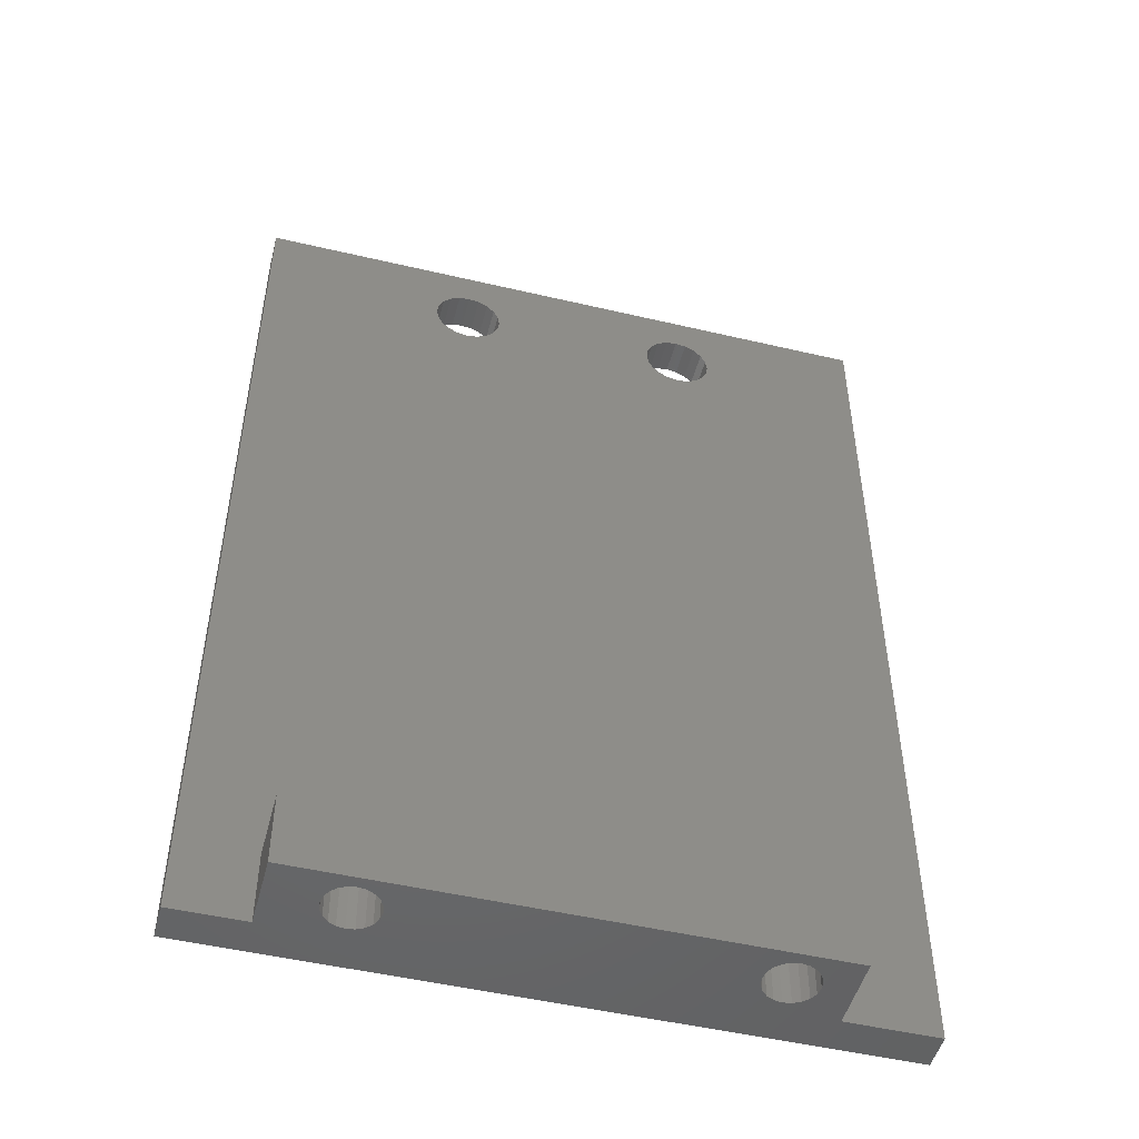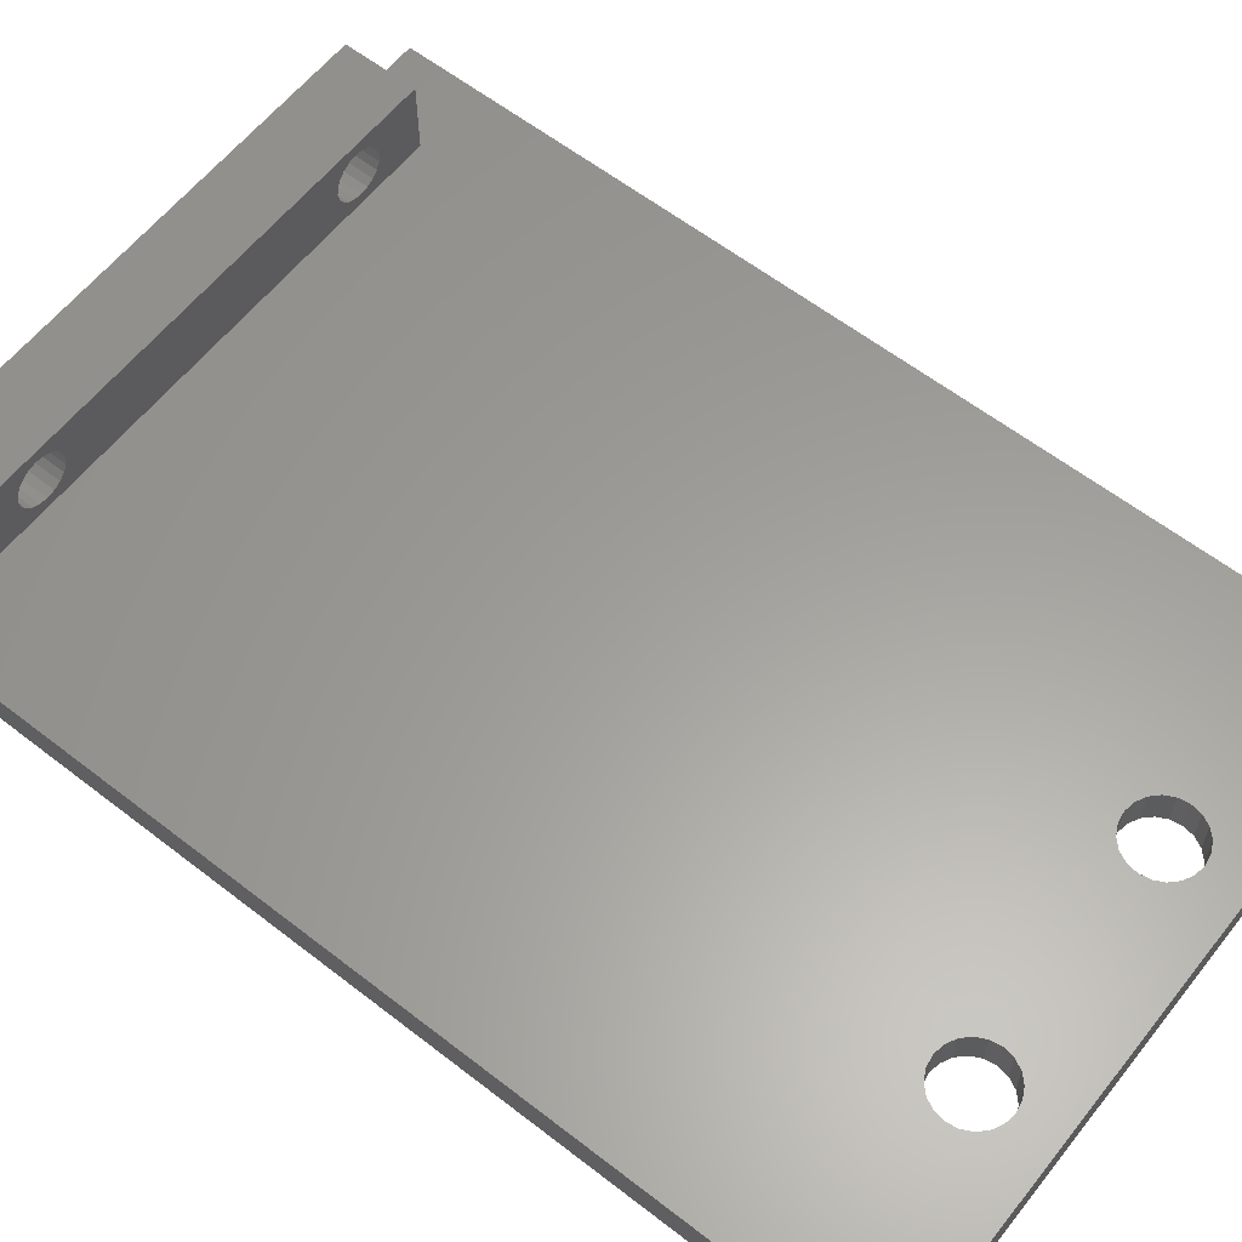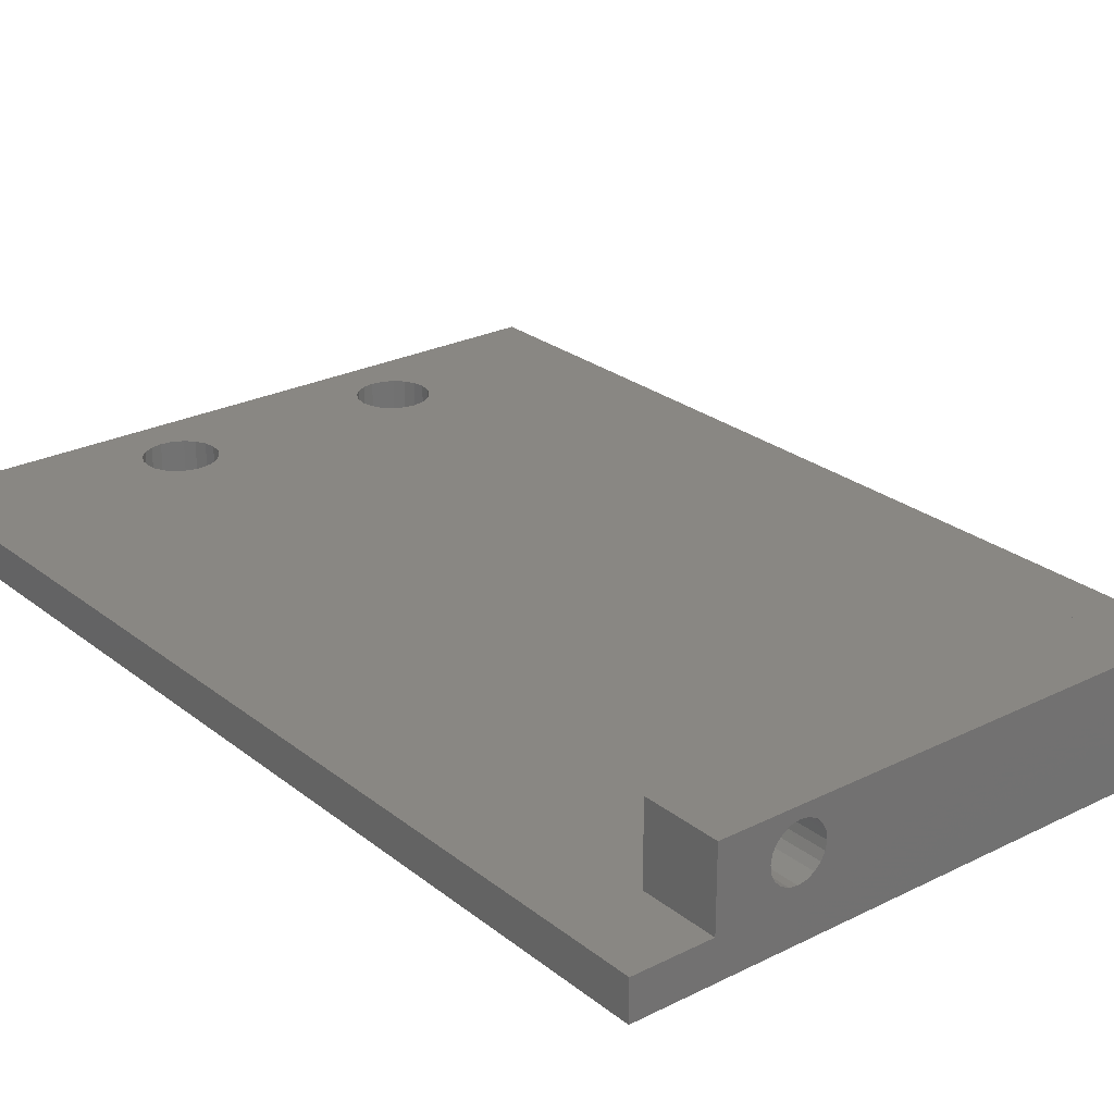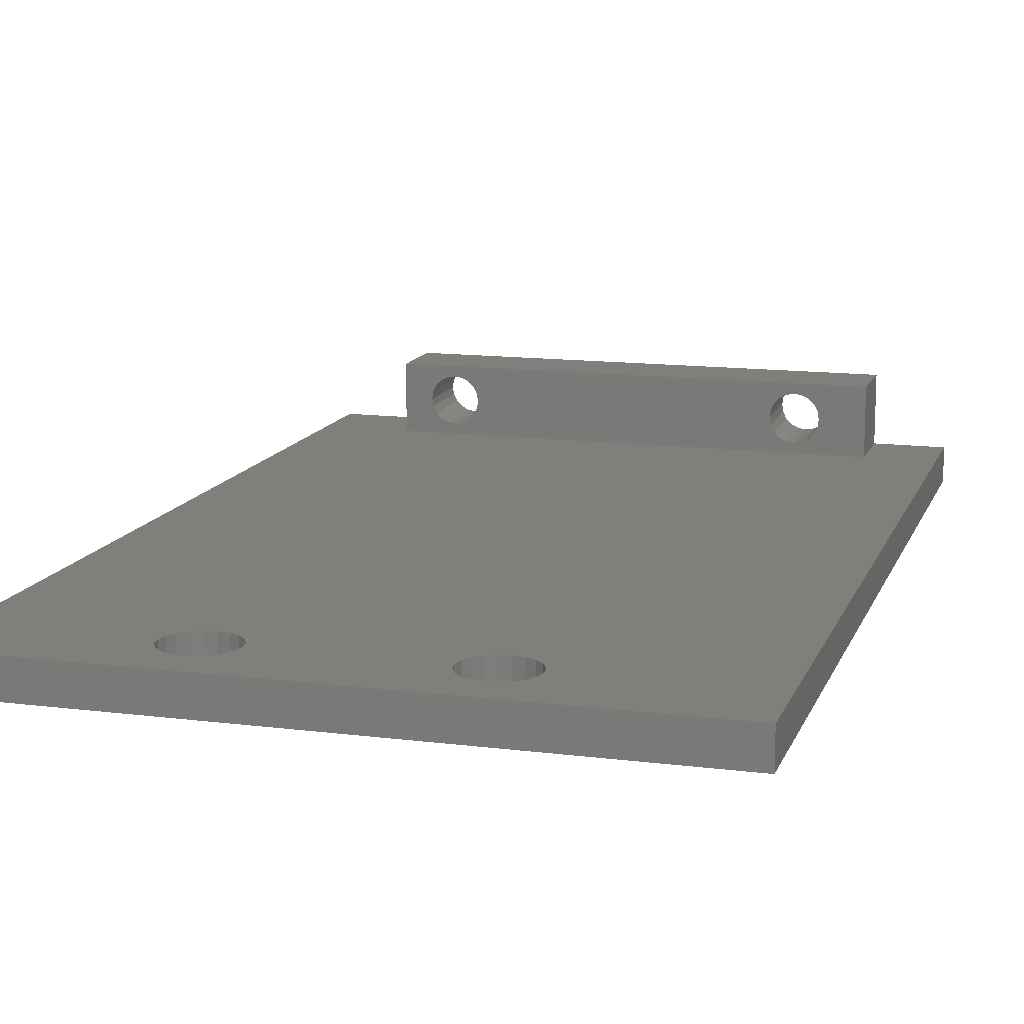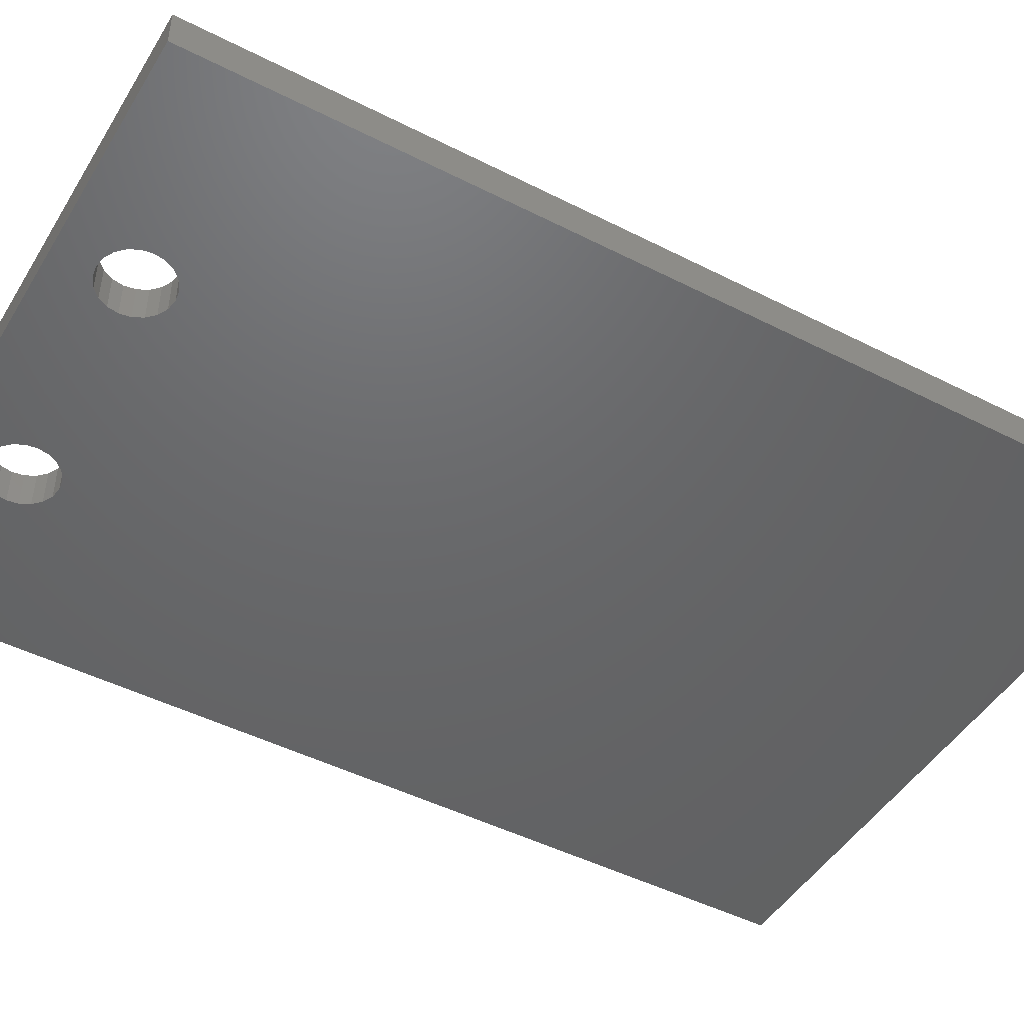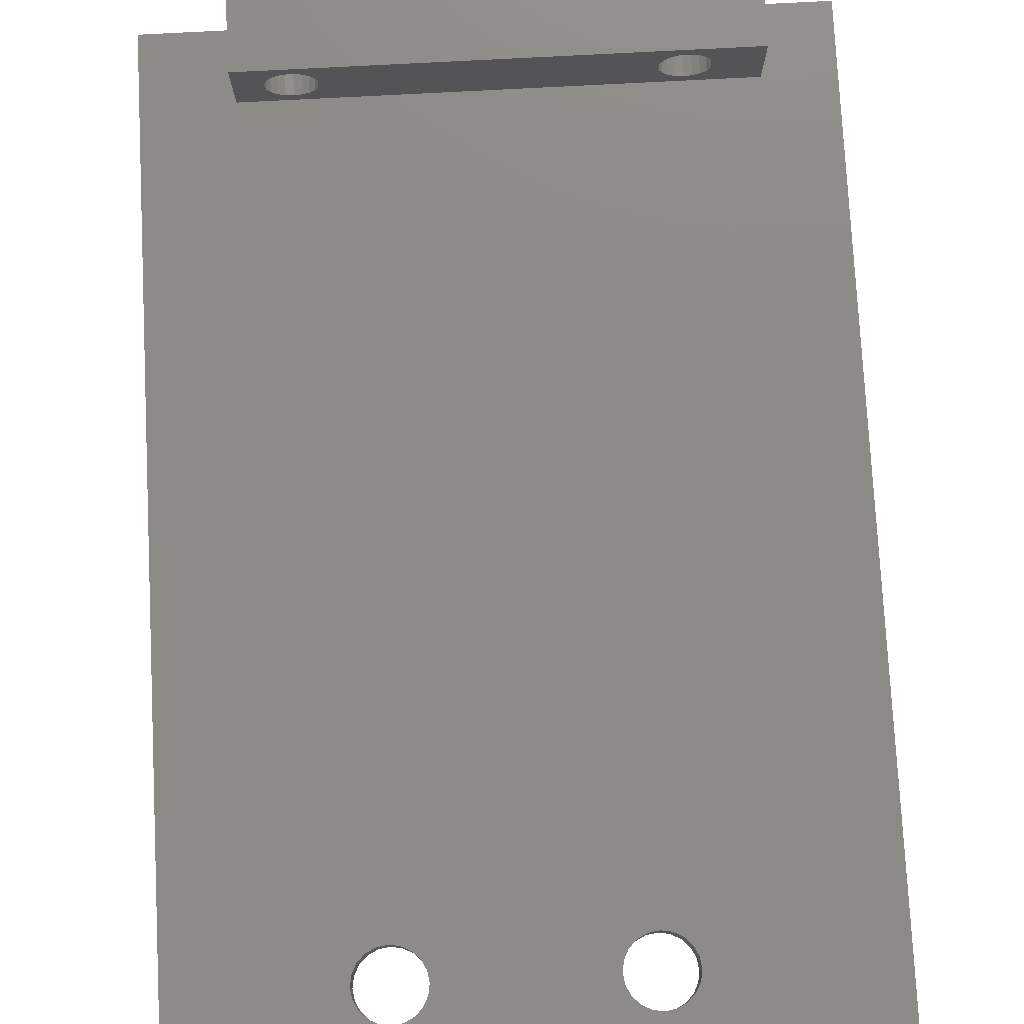
<metadata>
{"format":"stl","ext":"stl","renderer":"f3d","projection":"perspective","resolution":1024,"background":"white","views":[{"elev":-49.3,"azim":-14.6,"up":"+Y"},{"elev":60.8,"azim":128.3,"up":"+Z"},{"elev":25.5,"azim":-38.7,"up":"+Z"},{"elev":13.2,"azim":-163.8,"up":"+Z"},{"elev":-47.1,"azim":-120.0,"up":"+Z"},{"elev":77.4,"azim":177.0,"up":"+Z"}]}
</metadata>
<code>
# stl→obj: 176 verts, 364 faces
v 18 -21 -18
v 18 32 -20
v 18 32 -18
v 18 -21 -20
v -18 -21 -20
v -14 -21 -18
v -18 -21 -18
v 13 -21 -18
v 9.567 -21 -14.67
v 13 -21 -14
v -9.567 -21 -14.67
v 10 -21 -14.6
v -9.177 -21 -14.87
v 9.177 -21 -14.87
v -8.867 -21 -15.18
v 8.867 -21 -15.18
v -8.669 -21 -15.57
v 8.669 -21 -15.57
v -8.6 -21 -16
v 8.6 -21 -16
v -8.669 -21 -16.43
v 8.669 -21 -16.43
v -8.867 -21 -16.82
v 8.867 -21 -16.82
v -9.177 -21 -17.13
v 9.177 -21 -17.13
v -9.567 -21 -17.33
v 9.567 -21 -17.33
v -10 -21 -17.4
v -14 -21 -14
v -10 -21 -14.6
v -10.43 -21 -14.67
v -10.82 -21 -14.87
v -11.13 -21 -15.18
v -11.33 -21 -15.57
v -11.4 -21 -16
v -11.33 -21 -16.43
v -11.13 -21 -16.82
v -10.43 -21 -17.33
v -10.82 -21 -17.13
v 10.43 -21 -14.67
v 10.82 -21 -14.87
v 11.13 -21 -15.18
v 11.33 -21 -15.57
v 11.4 -21 -16
v 11.33 -21 -16.43
v 11.13 -21 -16.82
v 10.82 -21 -17.13
v 10.43 -21 -17.33
v 10 -21 -17.4
v -18 32 -18
v -18 32 -20
v 13 -17 -18
v 8.807 27.41 -18
v 8.9 28 -18
v 8.807 28.59 -18
v 8.537 29.12 -18
v 8.117 29.54 -18
v 7.587 29.81 -18
v 7 29.9 -18
v -6 29.9 -18
v 5.193 28.59 -18
v -4.1 28 -18
v 5.1 28 -18
v -4.193 28.59 -18
v 5.463 29.12 -18
v -4.463 29.12 -18
v 5.883 29.54 -18
v -4.883 29.54 -18
v 6.413 29.81 -18
v -5.413 29.81 -18
v -6.587 29.81 -18
v -7.117 29.54 -18
v -7.537 29.12 -18
v -7.807 28.59 -18
v -7.9 28 -18
v -7.117 26.46 -18
v -14 -17 -18
v 8.537 26.88 -18
v 8.117 26.46 -18
v 7.587 26.19 -18
v 7 26.1 -18
v 6.413 26.19 -18
v -5.413 26.19 -18
v 5.883 26.46 -18
v -4.883 26.46 -18
v 5.463 26.88 -18
v -4.463 26.88 -18
v 5.193 27.41 -18
v -4.193 27.41 -18
v -6 26.1 -18
v -6.587 26.19 -18
v -7.537 26.88 -18
v -7.807 27.41 -18
v 8.117 26.46 -20
v 8.807 27.41 -20
v 8.9 28 -20
v 8.537 26.88 -20
v 7.587 26.19 -20
v 7 26.1 -20
v 6.413 26.19 -20
v -5.413 26.19 -20
v 5.883 26.46 -20
v -4.883 26.46 -20
v 5.193 27.41 -20
v -4.1 28 -20
v 5.1 28 -20
v 5.463 26.88 -20
v -4.193 27.41 -20
v -4.463 26.88 -20
v -6 26.1 -20
v -6.587 26.19 -20
v -7.117 26.46 -20
v -7.537 26.88 -20
v -7.807 27.41 -20
v 8.807 28.59 -20
v 8.537 29.12 -20
v 8.117 29.54 -20
v 7.587 29.81 -20
v 7 29.9 -20
v -6 29.9 -20
v 6.413 29.81 -20
v 5.193 28.59 -20
v -4.193 28.59 -20
v 5.463 29.12 -20
v -4.463 29.12 -20
v 5.883 29.54 -20
v -4.883 29.54 -20
v -5.413 29.81 -20
v -7.9 28 -20
v -6.587 29.81 -20
v -7.117 29.54 -20
v -7.537 29.12 -20
v -7.807 28.59 -20
v 13 -17 -14
v 9.567 -17 -14.67
v -10 -17 -14.6
v -9.567 -17 -14.67
v 9.177 -17 -14.87
v -9.177 -17 -14.87
v 8.867 -17 -15.18
v -8.867 -17 -15.18
v 8.669 -17 -15.57
v -8.669 -17 -15.57
v 8.6 -17 -16
v -8.6 -17 -16
v 8.669 -17 -16.43
v -8.669 -17 -16.43
v 8.867 -17 -16.82
v -8.867 -17 -16.82
v 9.177 -17 -17.13
v -9.177 -17 -17.13
v 9.567 -17 -17.33
v -9.567 -17 -17.33
v 10 -17 -17.4
v 10 -17 -14.6
v 10.43 -17 -14.67
v 10.82 -17 -14.87
v 11.13 -17 -15.18
v 11.33 -17 -15.57
v 11.4 -17 -16
v 11.33 -17 -16.43
v -10 -17 -17.4
v 10.43 -17 -17.33
v 10.82 -17 -17.13
v 11.13 -17 -16.82
v -14 -17 -14
v -10.43 -17 -14.67
v -10.82 -17 -14.87
v -11.13 -17 -15.18
v -11.33 -17 -15.57
v -11.4 -17 -16
v -11.33 -17 -16.43
v -11.13 -17 -16.82
v -10.82 -17 -17.13
v -10.43 -17 -17.33
f 1 2 3
f 2 1 4
f 5 6 7
f 6 5 8
f 4 8 5
f 8 4 1
f 9 10 11
f 10 9 12
f 13 9 11
f 13 14 9
f 15 14 13
f 15 16 14
f 17 16 15
f 17 18 16
f 19 18 17
f 19 20 18
f 21 20 19
f 21 22 20
f 23 22 21
f 23 24 22
f 25 24 23
f 25 26 24
f 27 26 25
f 27 28 26
f 29 28 27
f 8 28 29
f 30 31 10
f 30 32 31
f 30 33 32
f 30 34 33
f 30 35 34
f 30 36 35
f 6 36 30
f 36 6 37
f 37 6 38
f 8 29 6
f 39 6 29
f 40 6 39
f 38 6 40
f 11 10 31
f 41 10 12
f 42 10 41
f 43 10 42
f 44 10 43
f 45 10 44
f 8 45 46
f 8 46 47
f 45 8 10
f 48 8 47
f 49 8 48
f 50 8 49
f 28 8 50
f 2 51 3
f 51 2 52
f 5 51 52
f 51 5 7
f 3 53 1
f 54 3 55
f 3 56 55
f 3 57 56
f 3 58 57
f 3 59 58
f 3 60 59
f 61 60 3
f 62 63 64
f 65 62 66
f 67 66 68
f 69 68 70
f 60 61 70
f 62 65 63
f 66 67 65
f 68 69 67
f 70 71 69
f 70 61 71
f 51 61 3
f 51 72 61
f 51 73 72
f 51 74 73
f 51 75 74
f 51 76 75
f 77 51 78
f 7 78 51
f 78 7 6
f 1 53 8
f 79 3 54
f 80 3 79
f 3 80 53
f 81 53 80
f 82 53 81
f 83 53 82
f 84 83 85
f 86 85 87
f 88 87 89
f 63 89 64
f 90 89 63
f 88 89 90
f 87 88 86
f 85 86 84
f 83 84 53
f 78 84 91
f 78 91 92
f 78 92 77
f 51 77 93
f 51 93 94
f 84 78 53
f 51 94 76
f 95 2 4
f 2 96 97
f 2 98 96
f 2 95 98
f 4 99 95
f 4 100 99
f 4 101 100
f 102 101 4
f 101 102 103
f 104 103 102
f 105 106 107
f 103 104 108
f 105 109 106
f 105 110 109
f 108 110 105
f 110 108 104
f 5 102 4
f 102 5 111
f 111 5 112
f 112 5 113
f 114 52 115
f 113 52 114
f 52 113 5
f 116 2 97
f 117 2 116
f 118 2 117
f 119 2 118
f 120 2 119
f 121 120 122
f 106 123 107
f 124 123 106
f 123 124 125
f 126 125 124
f 125 126 127
f 128 127 126
f 127 128 122
f 129 122 128
f 121 122 129
f 120 121 2
f 115 52 130
f 121 52 2
f 131 52 121
f 132 52 131
f 133 52 132
f 134 52 133
f 130 52 134
f 10 53 135
f 53 10 8
f 135 136 137
f 136 138 137
f 139 138 136
f 139 140 138
f 141 140 139
f 141 142 140
f 143 142 141
f 143 144 142
f 145 144 143
f 145 146 144
f 147 146 145
f 147 148 146
f 149 148 147
f 149 150 148
f 151 150 149
f 151 152 150
f 153 152 151
f 153 154 152
f 53 153 155
f 153 53 154
f 136 135 156
f 135 157 156
f 135 158 157
f 135 159 158
f 135 160 159
f 135 161 160
f 53 161 135
f 161 53 162
f 154 53 163
f 164 53 155
f 165 53 164
f 166 53 165
f 162 53 166
f 135 137 167
f 168 167 137
f 169 167 168
f 170 167 169
f 171 167 170
f 172 167 171
f 78 172 173
f 78 173 174
f 78 174 175
f 172 78 167
f 176 78 175
f 163 78 176
f 78 163 53
f 6 167 78
f 167 6 30
f 167 10 135
f 10 167 30
f 110 90 109
f 90 110 88
f 109 63 106
f 63 109 90
f 110 86 88
f 86 110 104
f 132 72 73
f 72 132 131
f 102 91 84
f 91 102 111
f 94 130 76
f 130 94 115
f 126 69 128
f 69 126 67
f 74 132 73
f 132 74 133
f 131 61 72
f 61 131 121
f 111 92 91
f 92 111 112
f 113 93 77
f 93 113 114
f 112 77 92
f 77 112 113
f 93 115 94
f 115 93 114
f 104 84 86
f 84 104 102
f 75 133 74
f 133 75 134
f 129 69 71
f 69 129 128
f 121 71 61
f 71 121 129
f 76 134 75
f 134 76 130
f 124 67 126
f 67 124 65
f 106 65 124
f 65 106 63
f 98 54 96
f 54 98 79
f 96 55 97
f 55 96 54
f 98 80 79
f 80 98 95
f 117 58 118
f 58 117 57
f 100 83 82
f 83 100 101
f 99 82 81
f 82 99 100
f 62 125 66
f 125 62 123
f 101 85 83
f 85 101 103
f 122 60 70
f 60 122 120
f 95 81 80
f 81 95 99
f 119 58 59
f 58 119 118
f 66 127 68
f 127 66 125
f 120 59 60
f 59 120 119
f 87 105 89
f 105 87 108
f 64 123 62
f 123 64 107
f 89 107 64
f 107 89 105
f 103 87 85
f 87 103 108
f 116 57 117
f 57 116 56
f 127 70 68
f 70 127 122
f 97 56 116
f 56 97 55
f 17 142 144
f 142 17 15
f 19 144 146
f 144 19 17
f 15 140 142
f 140 15 13
f 21 146 148
f 146 21 19
f 35 172 171
f 172 35 36
f 176 29 163
f 29 176 39
f 175 39 176
f 39 175 40
f 23 148 150
f 148 23 21
f 11 140 13
f 140 11 138
f 33 170 169
f 170 33 34
f 154 25 152
f 25 154 27
f 25 150 152
f 150 25 23
f 38 175 174
f 175 38 40
f 33 168 32
f 168 33 169
f 31 138 11
f 138 31 137
f 34 171 170
f 171 34 35
f 163 27 154
f 27 163 29
f 37 174 173
f 174 37 38
f 32 137 31
f 137 32 168
f 36 173 172
f 173 36 37
f 44 159 160
f 159 44 43
f 45 160 161
f 160 45 44
f 43 158 159
f 158 43 42
f 46 161 162
f 161 46 45
f 18 145 143
f 145 18 20
f 153 50 155
f 50 153 28
f 151 28 153
f 28 151 26
f 9 156 12
f 156 9 136
f 47 162 166
f 162 47 46
f 41 158 42
f 158 41 157
f 14 141 139
f 141 14 16
f 164 48 165
f 48 164 49
f 48 166 165
f 166 48 47
f 24 151 149
f 151 24 26
f 14 136 9
f 136 14 139
f 12 157 41
f 157 12 156
f 16 143 141
f 143 16 18
f 155 49 164
f 49 155 50
f 22 149 147
f 149 22 24
f 20 147 145
f 147 20 22

</code>
